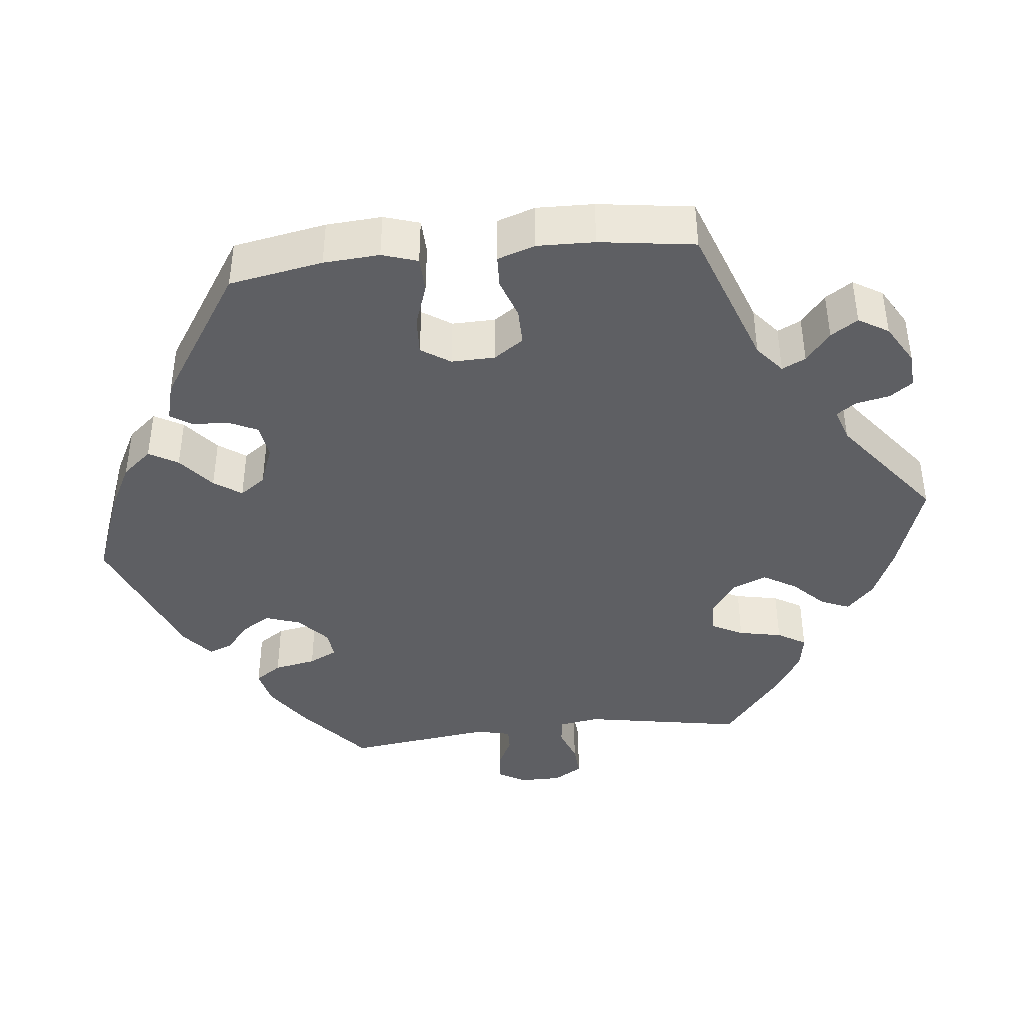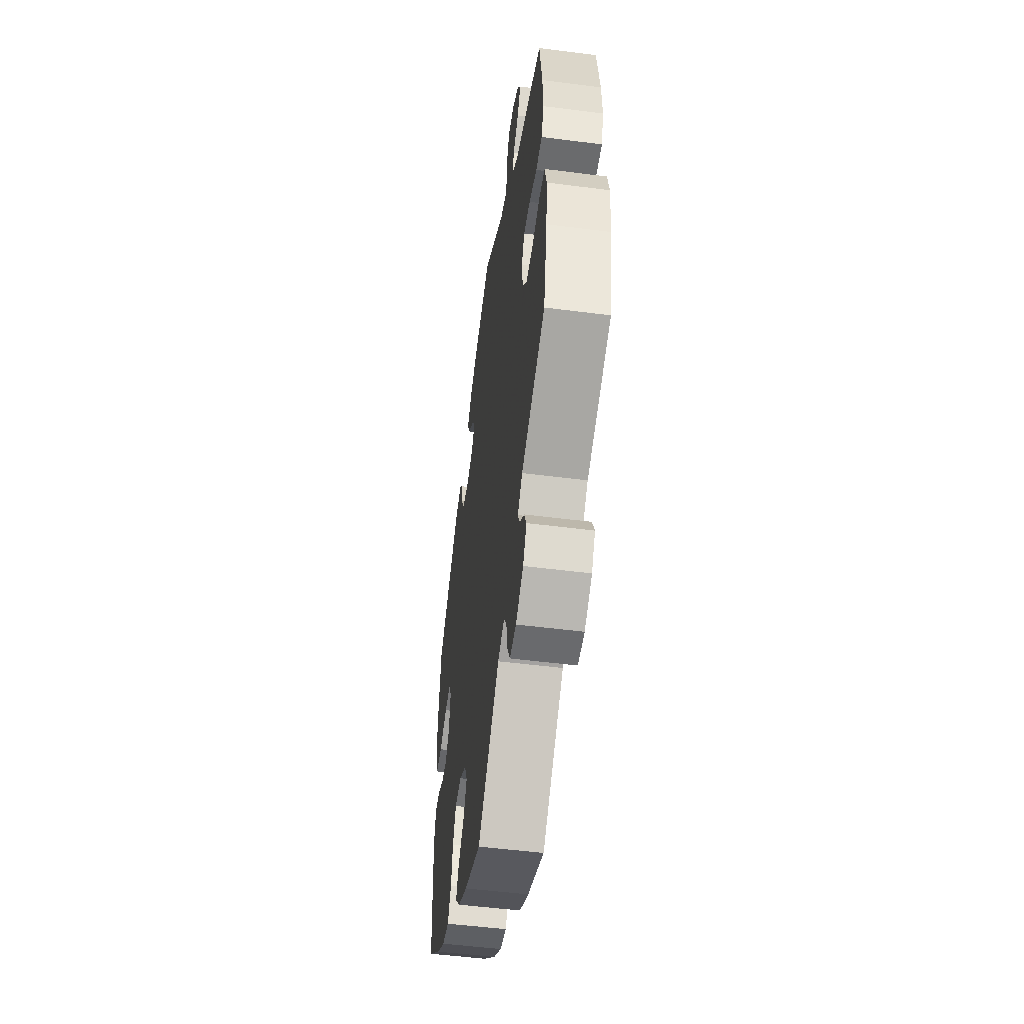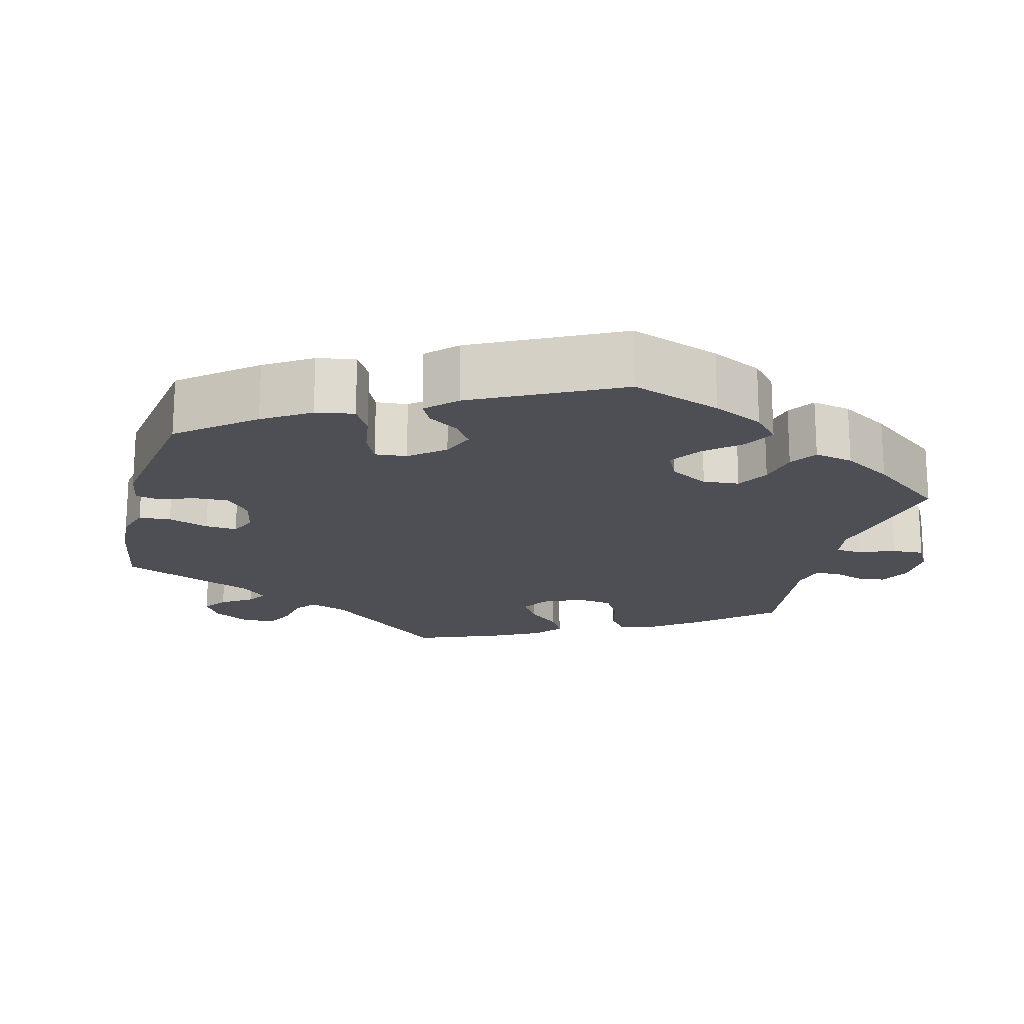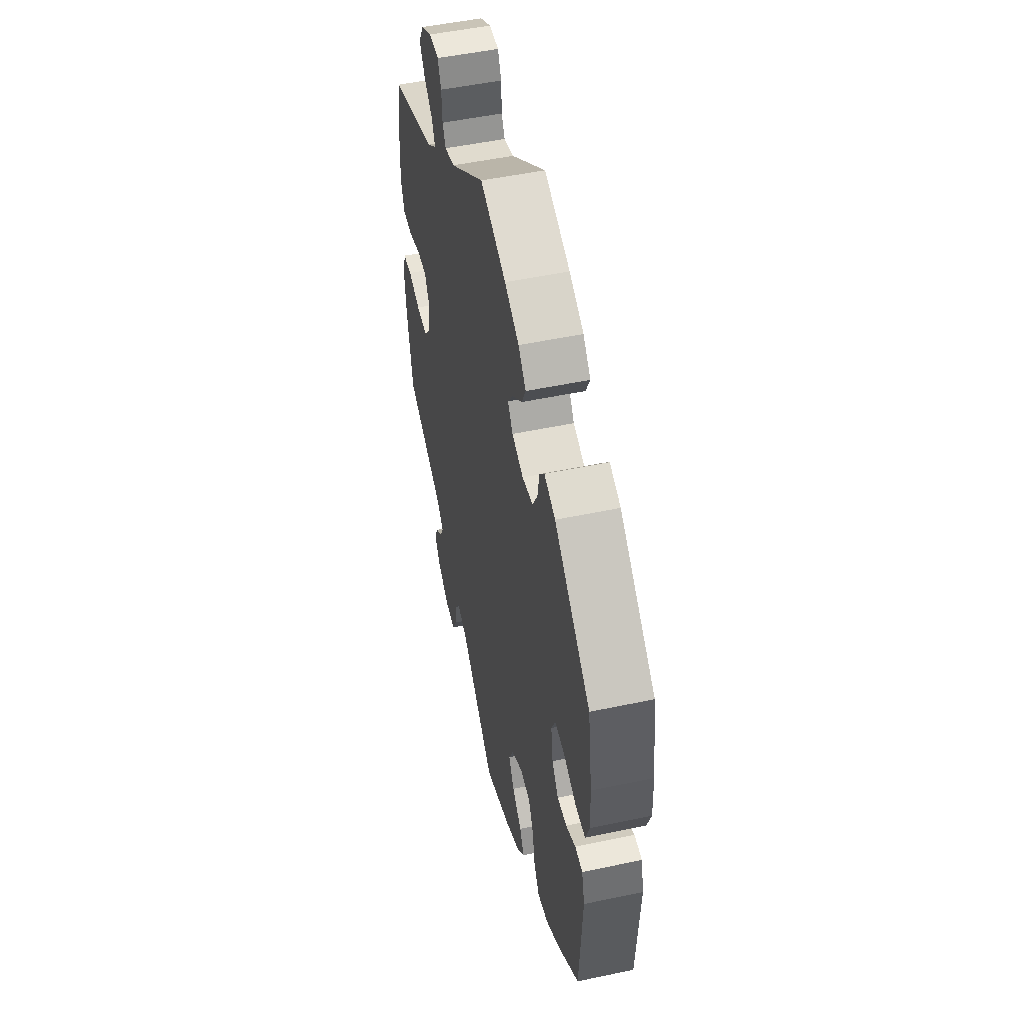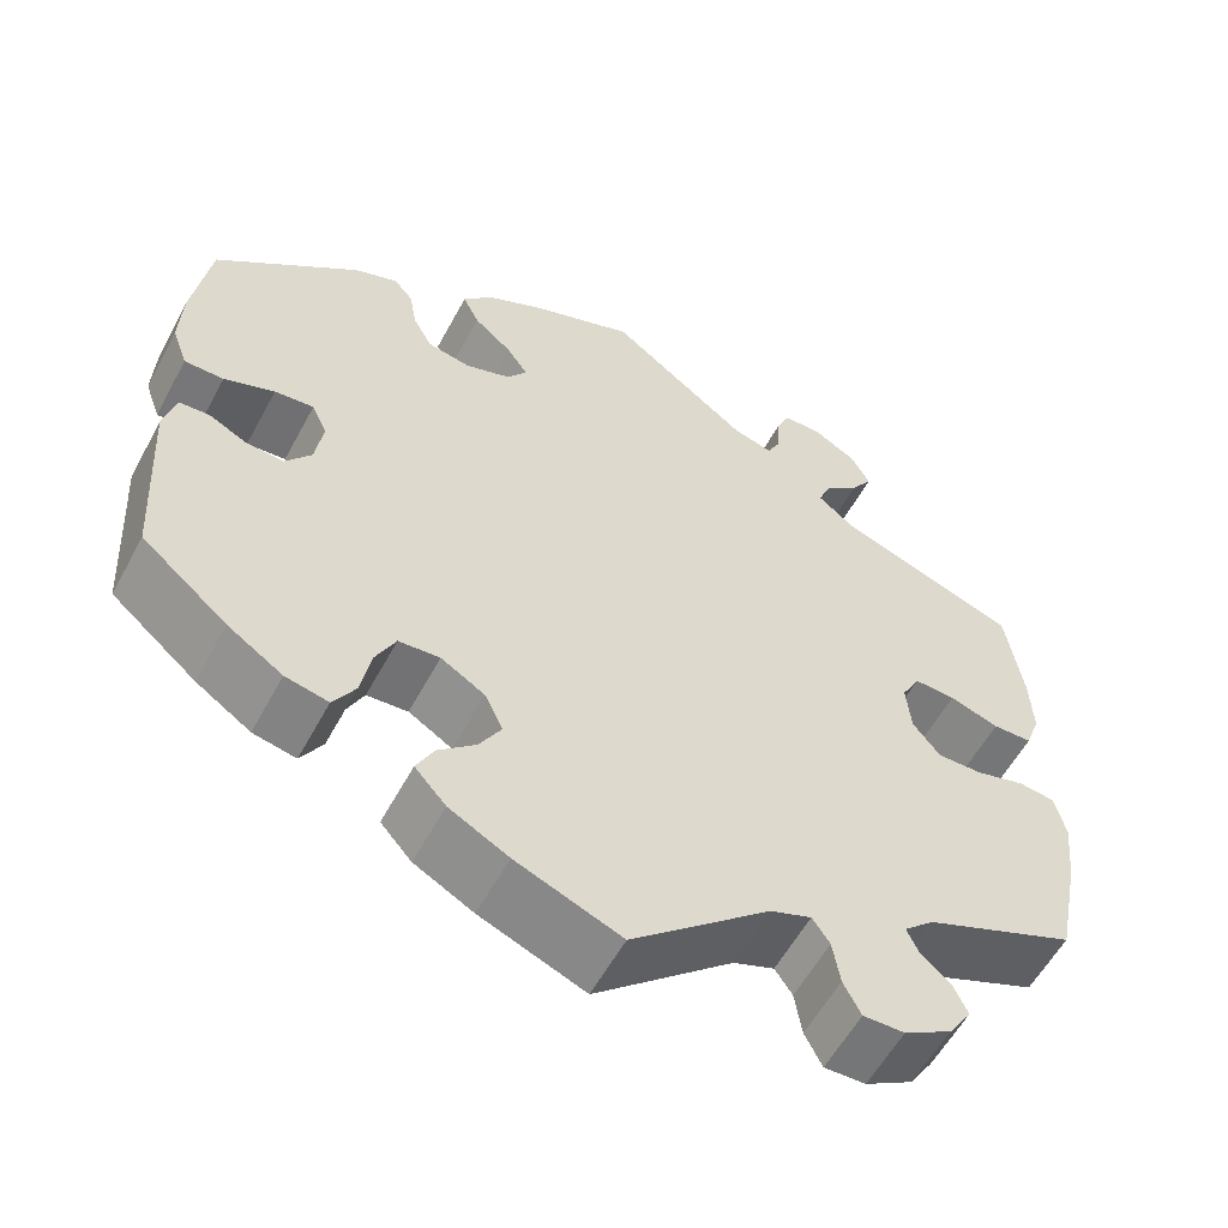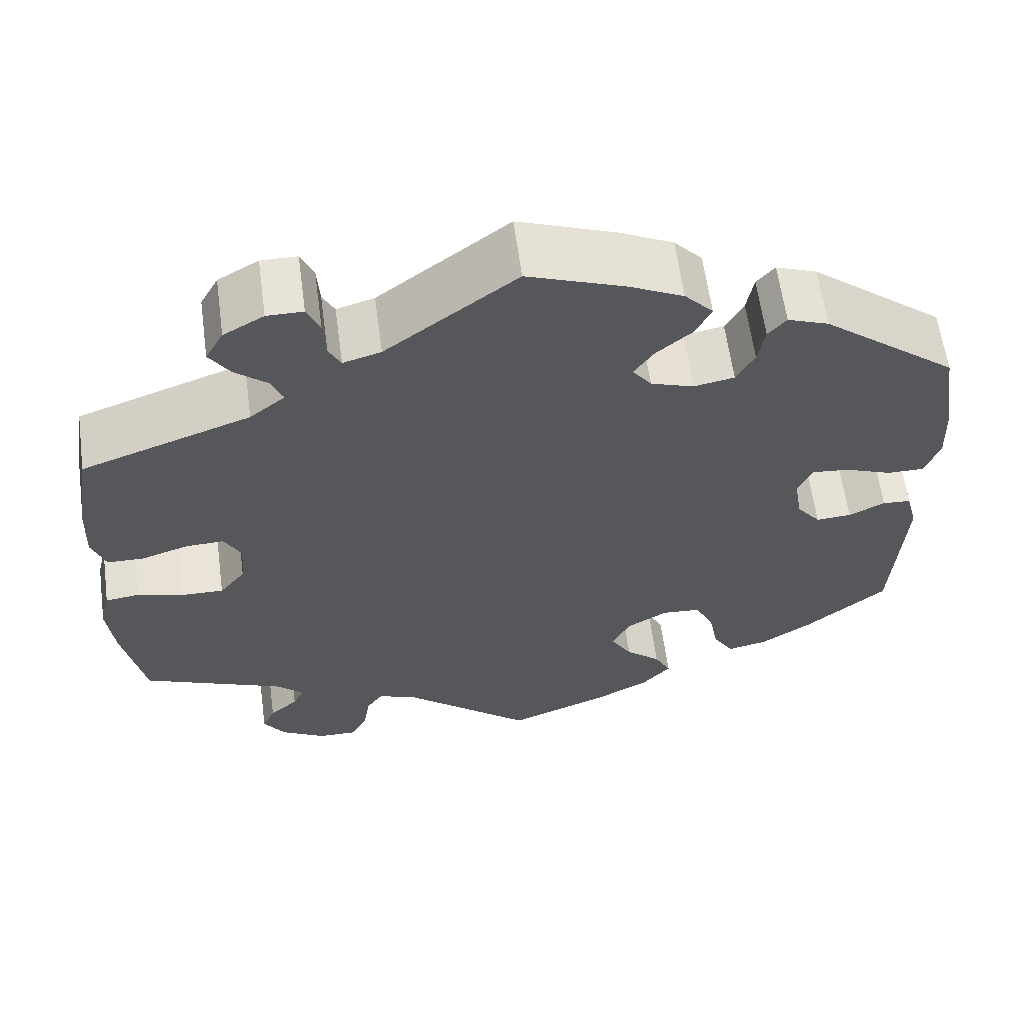
<metadata>
{"format":"obj","ext":"obj","renderer":"f3d","projection":"perspective","resolution":1024,"background":"white","views":[{"elev":-41.2,"azim":156.4,"up":"+Y"},{"elev":-51.9,"azim":-97.9,"up":"+Z"},{"elev":-18.3,"azim":105.6,"up":"+Y"},{"elev":50.9,"azim":77.0,"up":"+Z"},{"elev":-57.2,"azim":151.9,"up":"+Z"},{"elev":61.6,"azim":-7.7,"up":"+Z"}]}
</metadata>
<code>
v -0.526 0.07 -0.164
v -0.534 0.07 -0.09
v -0.522 0.07 -0.04
v -0.482 0.07 -0.035
v -0.429 0.07 -0.05
v -0.379 0.07 -0.051
v -0.349 0.07 -0.013
v -0.344 0.07 0.042
v -0.364 0.07 0.079
v -0.409 0.07 0.077
v -0.463 0.07 0.059
v -0.506 0.07 0.06
v -0.522 0.07 0.104
v -0.519 0.07 0.173
v -0.501 0.07 0.289
v -0.304 0.07 0.36
v -0.263 0.07 0.393
v -0.276 0.07 0.425
v -0.314 0.07 0.457
v -0.338 0.07 0.493
v -0.317 0.07 0.531
v -0.27 0.07 0.558
v -0.228 0.07 0.558
v -0.213 0.07 0.524
v -0.21 0.07 0.477
v -0.196 0.07 0.45
v -0.152 0.07 0.463
v 0 0.07 0.578
v 0.113 0.07 0.536
v 0.176 0.07 0.505
v 0.209 0.07 0.469
v 0.191 0.07 0.432
v 0.149 0.07 0.396
v 0.126 0.07 0.362
v 0.148 0.07 0.332
v 0.198 0.07 0.315
v 0.245 0.07 0.324
v 0.266 0.07 0.363
v 0.274 0.07 0.409
v 0.295 0.07 0.434
v 0.343 0.07 0.416
v 0.5 0.07 0.29
v 0.519 0.07 0.169
v 0.522 0.07 0.098
v 0.505 0.07 0.051
v 0.462 0.07 0.051
v 0.407 0.07 0.072
v 0.364 0.07 0.076
v 0.347 0.07 0.039
v 0.356 0.07 -0.017
v 0.384 0.07 -0.053
v 0.425 0.07 -0.05
v 0.467 0.07 -0.029
v 0.5 0.07 -0.031
v 0.513 0.07 -0.081
v 0.501 0.07 -0.288
v 0.407 0.07 -0.367
v 0.347 0.07 -0.407
v 0.3 0.07 -0.417
v 0.276 0.07 -0.378
v 0.265 0.07 -0.32
v 0.243 0.07 -0.276
v 0.198 0.07 -0.273
v 0.15 0.07 -0.302
v 0.13 0.07 -0.344
v 0.154 0.07 -0.385
v 0.195 0.07 -0.421
v 0.214 0.07 -0.458
v 0.18 0.07 -0.496
v 0.115 0.07 -0.531
v 0 0.07 -0.577
v -0.151 0.07 -0.448
v -0.196 0.07 -0.431
v -0.215 0.07 -0.459
v -0.223 0.07 -0.508
v -0.242 0.07 -0.545
v -0.287 0.07 -0.544
v -0.339 0.07 -0.514
v -0.364 0.07 -0.476
v -0.349 0.07 -0.443
v -0.316 0.07 -0.414
v -0.303 0.07 -0.386
v -0.336 0.07 -0.356
v -0.501 0.07 -0.288
v -0.526 0 -0.164
v -0.534 0 -0.09
v -0.522 0 -0.04
v -0.482 0 -0.035
v -0.429 0 -0.05
v -0.379 0 -0.051
v -0.349 0 -0.013
v -0.344 0 0.042
v -0.364 0 0.079
v -0.409 0 0.077
v -0.463 0 0.059
v -0.506 0 0.06
v -0.522 0 0.104
v -0.519 0 0.173
v -0.501 0 0.289
v -0.304 0 0.36
v -0.263 0 0.393
v -0.276 0 0.425
v -0.314 0 0.457
v -0.338 0 0.493
v -0.317 0 0.531
v -0.27 0 0.558
v -0.228 0 0.558
v -0.213 0 0.524
v -0.21 0 0.477
v -0.196 0 0.45
v -0.152 0 0.463
v 0 0 0.578
v 0.113 0 0.536
v 0.176 0 0.505
v 0.209 0 0.469
v 0.191 0 0.432
v 0.149 0 0.396
v 0.126 0 0.362
v 0.148 0 0.332
v 0.198 0 0.315
v 0.245 0 0.324
v 0.266 0 0.363
v 0.274 0 0.409
v 0.295 0 0.434
v 0.343 0 0.416
v 0.5 0 0.29
v 0.519 0 0.169
v 0.522 0 0.098
v 0.505 0 0.051
v 0.462 0 0.051
v 0.407 0 0.072
v 0.364 0 0.076
v 0.347 0 0.039
v 0.356 0 -0.017
v 0.384 0 -0.053
v 0.425 0 -0.05
v 0.467 0 -0.029
v 0.5 0 -0.031
v 0.513 0 -0.081
v 0.501 0 -0.288
v 0.407 0 -0.367
v 0.347 0 -0.407
v 0.3 0 -0.417
v 0.276 0 -0.378
v 0.265 0 -0.32
v 0.243 0 -0.276
v 0.198 0 -0.273
v 0.15 0 -0.302
v 0.13 0 -0.344
v 0.154 0 -0.385
v 0.195 0 -0.421
v 0.214 0 -0.458
v 0.18 0 -0.496
v 0.115 0 -0.531
v 0 0 -0.577
v -0.151 0 -0.448
v -0.196 0 -0.431
v -0.215 0 -0.459
v -0.223 0 -0.508
v -0.242 0 -0.545
v -0.287 0 -0.544
v -0.339 0 -0.514
v -0.364 0 -0.476
v -0.349 0 -0.443
v -0.316 0 -0.414
v -0.303 0 -0.386
v -0.336 0 -0.356
v -0.501 0 -0.288
f 83 84 1 2
f 82 83 2 3
f 78 79 80 81
f 78 81 82
f 77 78 82
f 74 75 76 77
f 73 74 77 82
f 72 73 82 3
f 66 67 68 69
f 65 66 69 70
f 58 59 60 61
f 58 61 62
f 57 58 62
f 56 57 62
f 55 56 62 63
f 52 53 54 55
f 51 52 55 63
f 44 45 46 47
f 44 47 48
f 43 44 48
f 42 43 48
f 41 42 48
f 38 39 40 41
f 37 38 41 48
f 36 37 48 49
f 30 31 32 33
f 30 33 34
f 27 28 29 30
f 26 27 30 34
f 22 23 24 25
f 22 25 26
f 21 22 26
f 18 19 20 21
f 17 18 21 26
f 13 14 15 16
f 13 16 17
f 10 11 12 13
f 9 10 13 17
f 8 9 17 26
f 72 3 4 5
f 72 5 6
f 65 70 71 72
f 64 65 72 6
f 50 51 63 64
f 50 64 6 7
f 35 36 49 50
f 26 34 35 50
f 7 8 26 50
f 86 85 168 167
f 87 86 167 166
f 165 164 163 162
f 166 165 162
f 166 162 161
f 161 160 159 158
f 166 161 158 157
f 87 166 157 156
f 153 152 151 150
f 154 153 150 149
f 145 144 143 142
f 146 145 142
f 146 142 141
f 146 141 140
f 147 146 140 139
f 139 138 137 136
f 147 139 136 135
f 131 130 129 128
f 132 131 128
f 132 128 127
f 132 127 126
f 132 126 125
f 125 124 123 122
f 132 125 122 121
f 133 132 121 120
f 117 116 115 114
f 118 117 114
f 114 113 112 111
f 118 114 111 110
f 109 108 107 106
f 110 109 106
f 110 106 105
f 105 104 103 102
f 110 105 102 101
f 100 99 98 97
f 101 100 97
f 97 96 95 94
f 101 97 94 93
f 110 101 93 92
f 89 88 87 156
f 90 89 156
f 156 155 154 149
f 90 156 149 148
f 148 147 135 134
f 91 90 148 134
f 134 133 120 119
f 134 119 118 110
f 134 110 92 91
f 1 85 86 2
f 2 86 87 3
f 3 87 88 4
f 4 88 89 5
f 5 89 90 6
f 6 90 91 7
f 7 91 92 8
f 8 92 93 9
f 9 93 94 10
f 10 94 95 11
f 11 95 96 12
f 12 96 97 13
f 13 97 98 14
f 14 98 99 15
f 15 99 100 16
f 16 100 101 17
f 17 101 102 18
f 18 102 103 19
f 19 103 104 20
f 20 104 105 21
f 21 105 106 22
f 22 106 107 23
f 23 107 108 24
f 24 108 109 25
f 25 109 110 26
f 26 110 111 27
f 27 111 112 28
f 28 112 113 29
f 29 113 114 30
f 30 114 115 31
f 31 115 116 32
f 32 116 117 33
f 33 117 118 34
f 34 118 119 35
f 35 119 120 36
f 36 120 121 37
f 37 121 122 38
f 38 122 123 39
f 39 123 124 40
f 40 124 125 41
f 41 125 126 42
f 42 126 127 43
f 43 127 128 44
f 44 128 129 45
f 45 129 130 46
f 46 130 131 47
f 47 131 132 48
f 48 132 133 49
f 49 133 134 50
f 50 134 135 51
f 51 135 136 52
f 52 136 137 53
f 53 137 138 54
f 54 138 139 55
f 55 139 140 56
f 56 140 141 57
f 57 141 142 58
f 58 142 143 59
f 59 143 144 60
f 60 144 145 61
f 61 145 146 62
f 62 146 147 63
f 63 147 148 64
f 64 148 149 65
f 65 149 150 66
f 66 150 151 67
f 67 151 152 68
f 68 152 153 69
f 69 153 154 70
f 70 154 155 71
f 71 155 156 72
f 72 156 157 73
f 73 157 158 74
f 74 158 159 75
f 75 159 160 76
f 76 160 161 77
f 77 161 162 78
f 78 162 163 79
f 79 163 164 80
f 80 164 165 81
f 81 165 166 82
f 82 166 167 83
f 83 167 168 84
f 84 168 85 1

</code>
